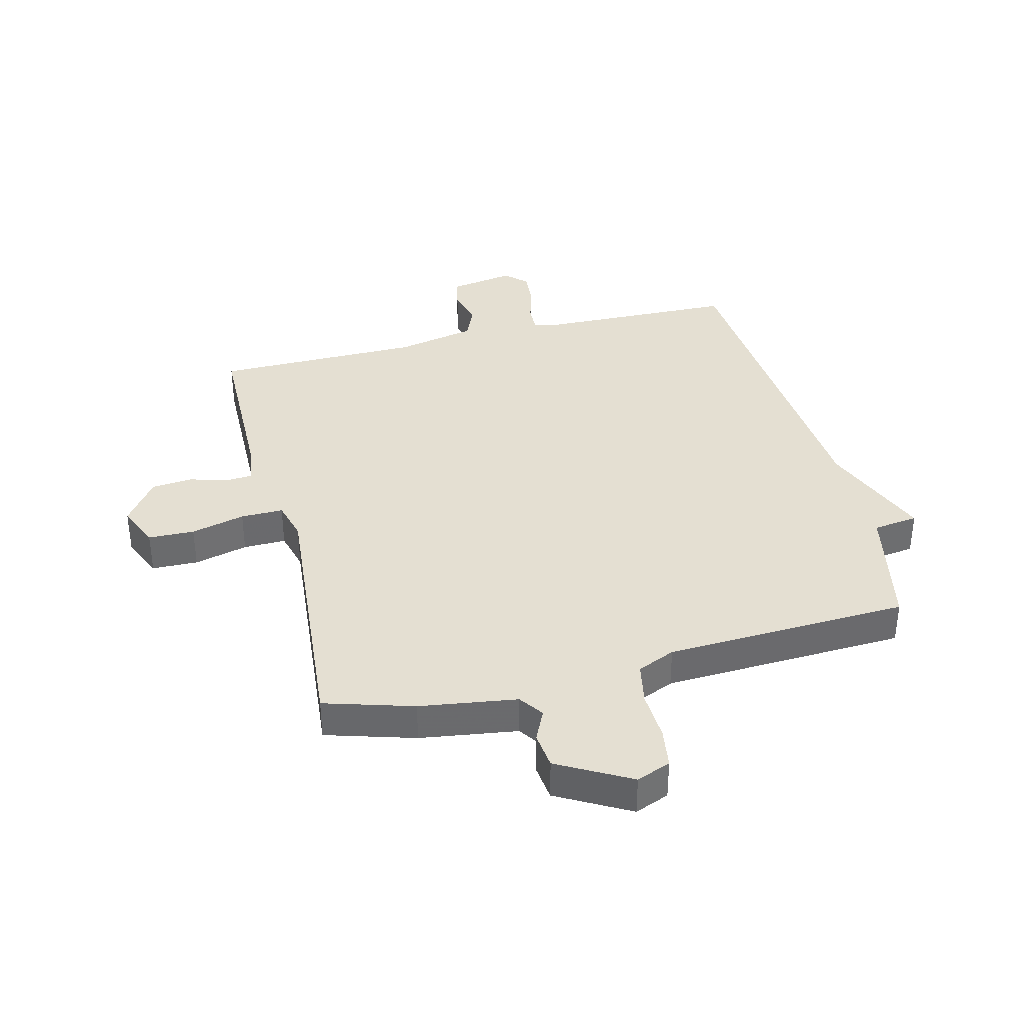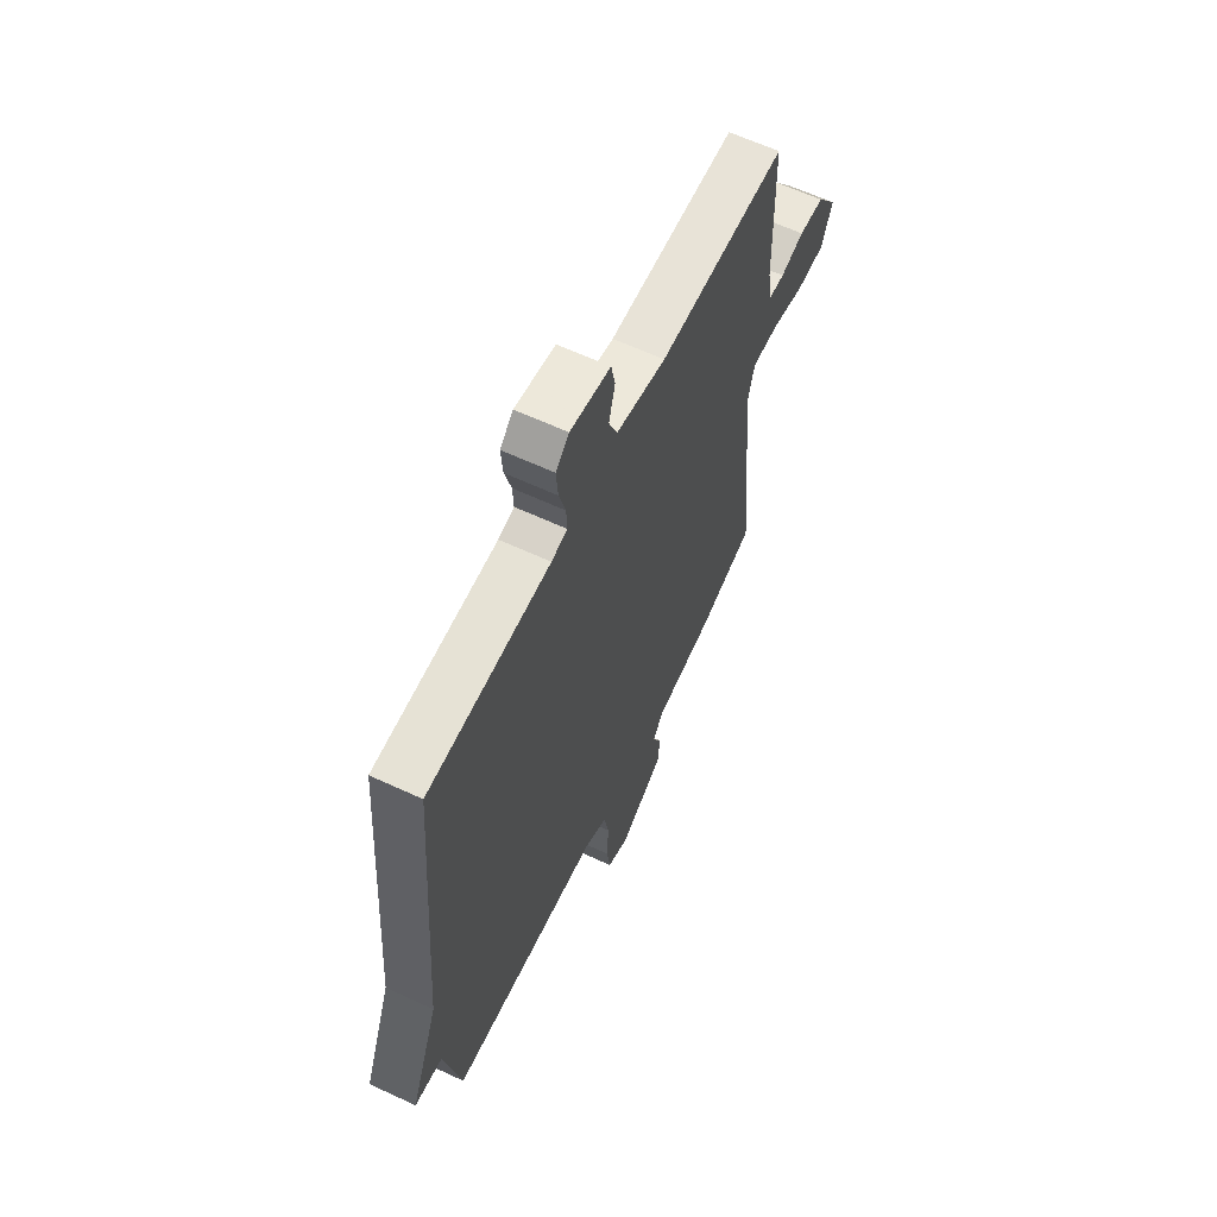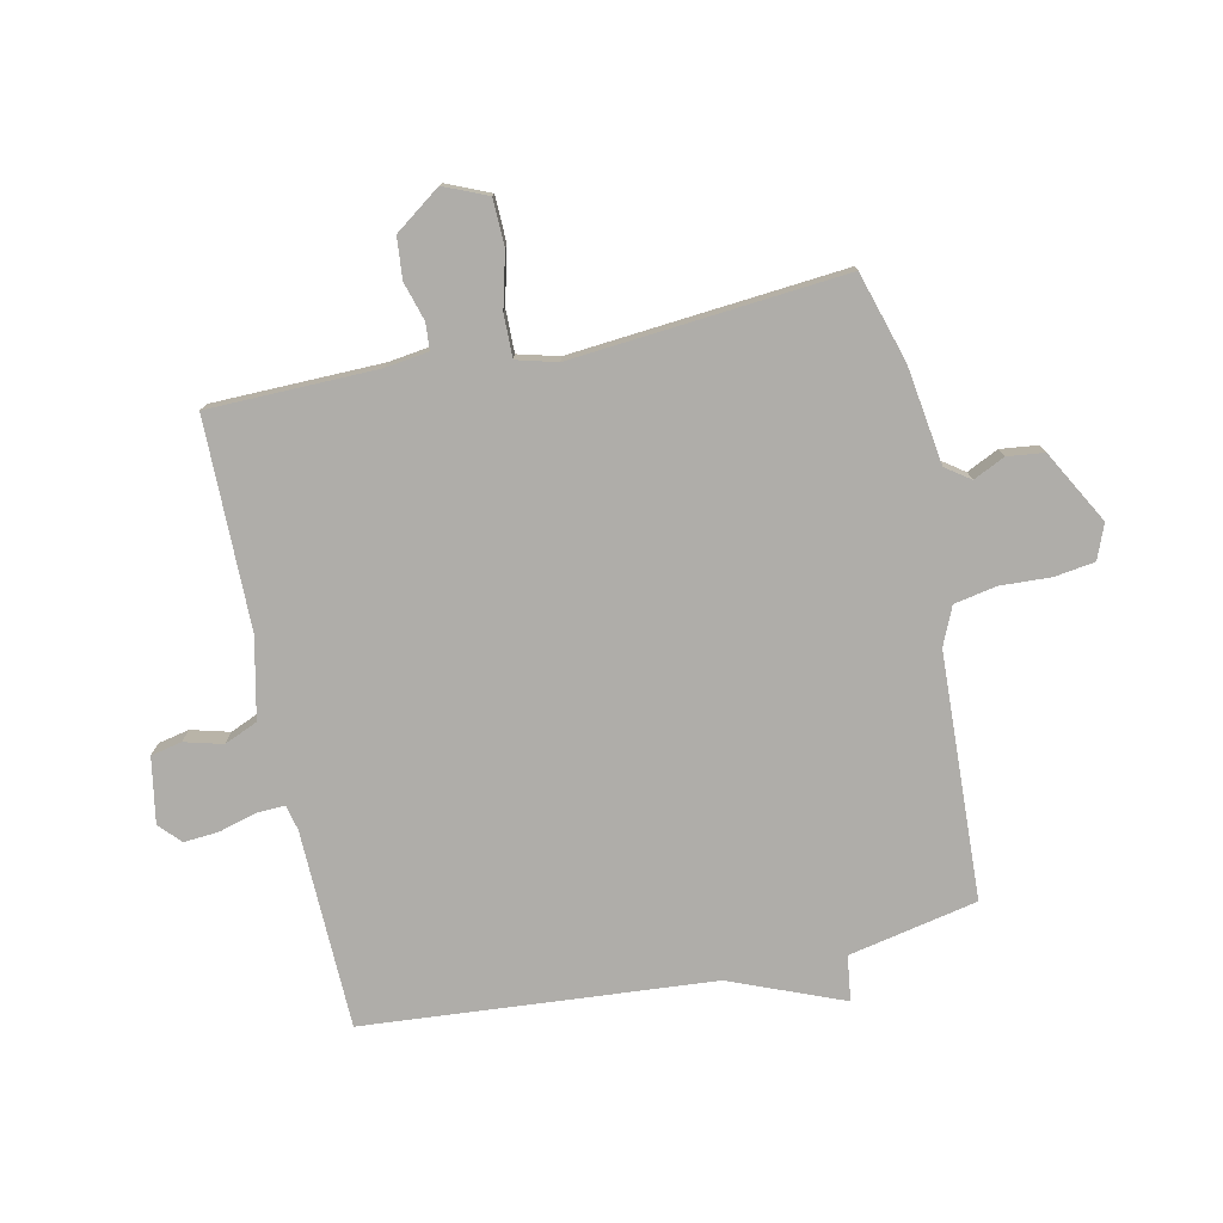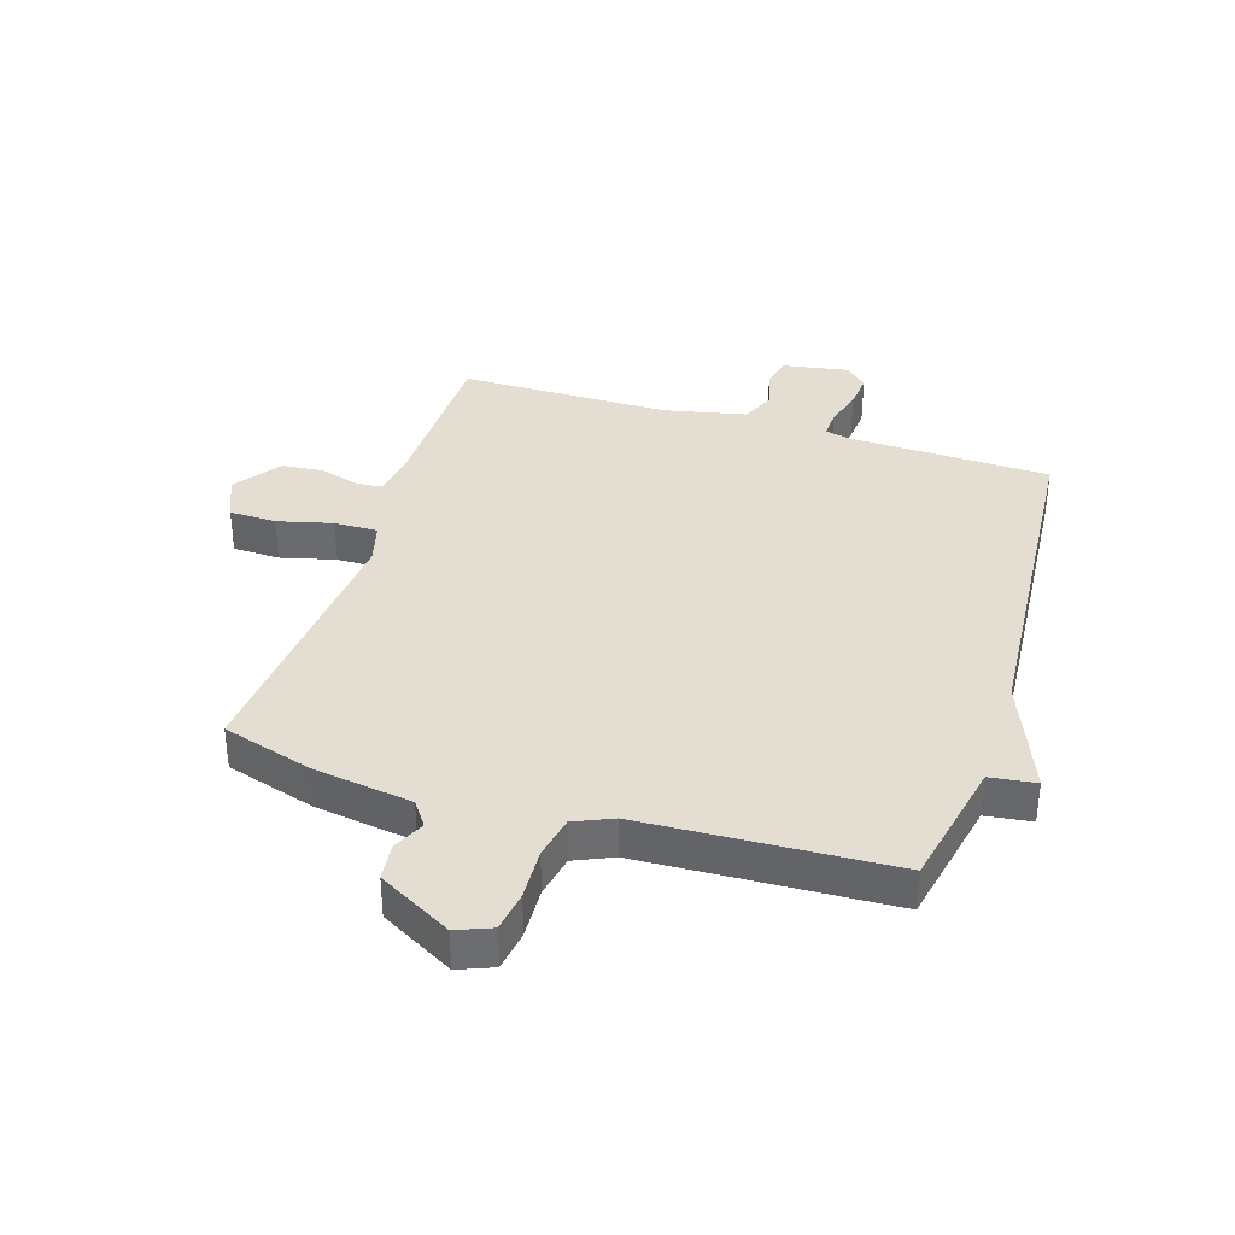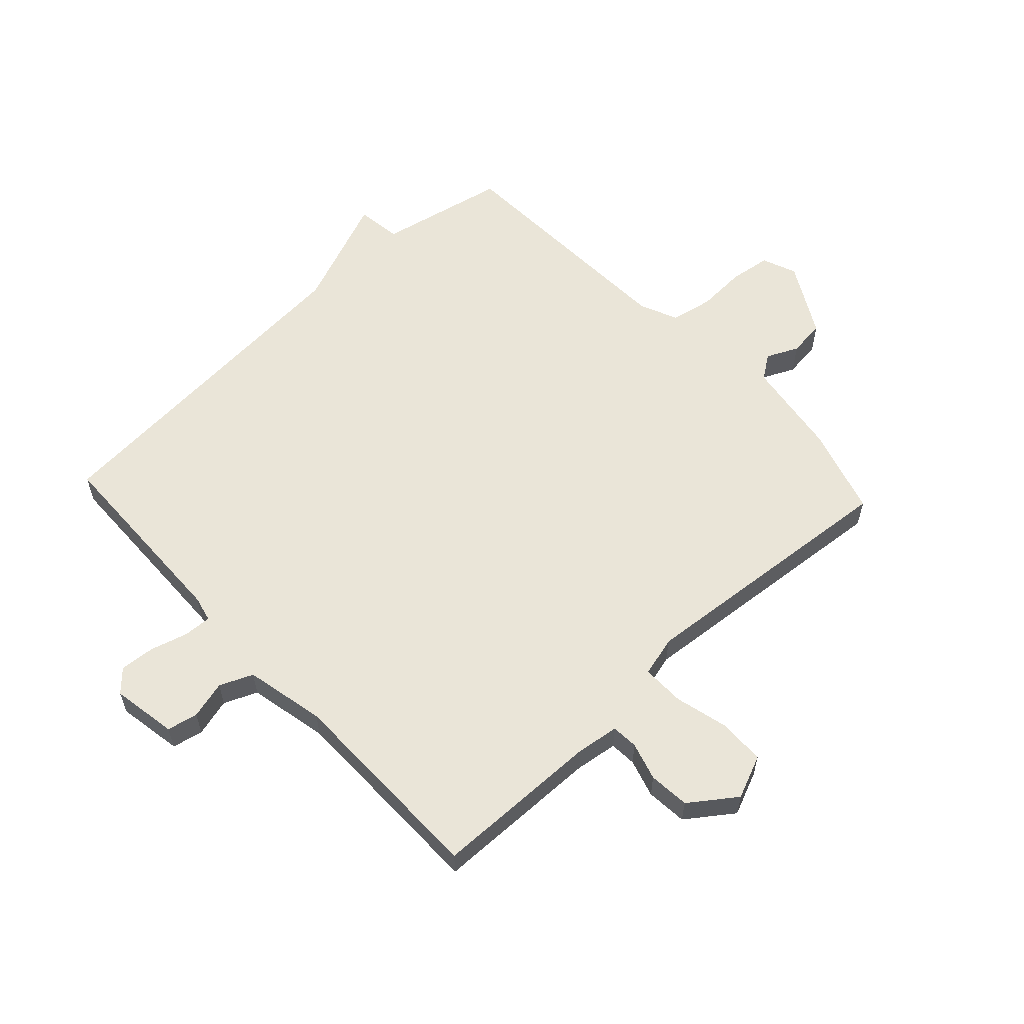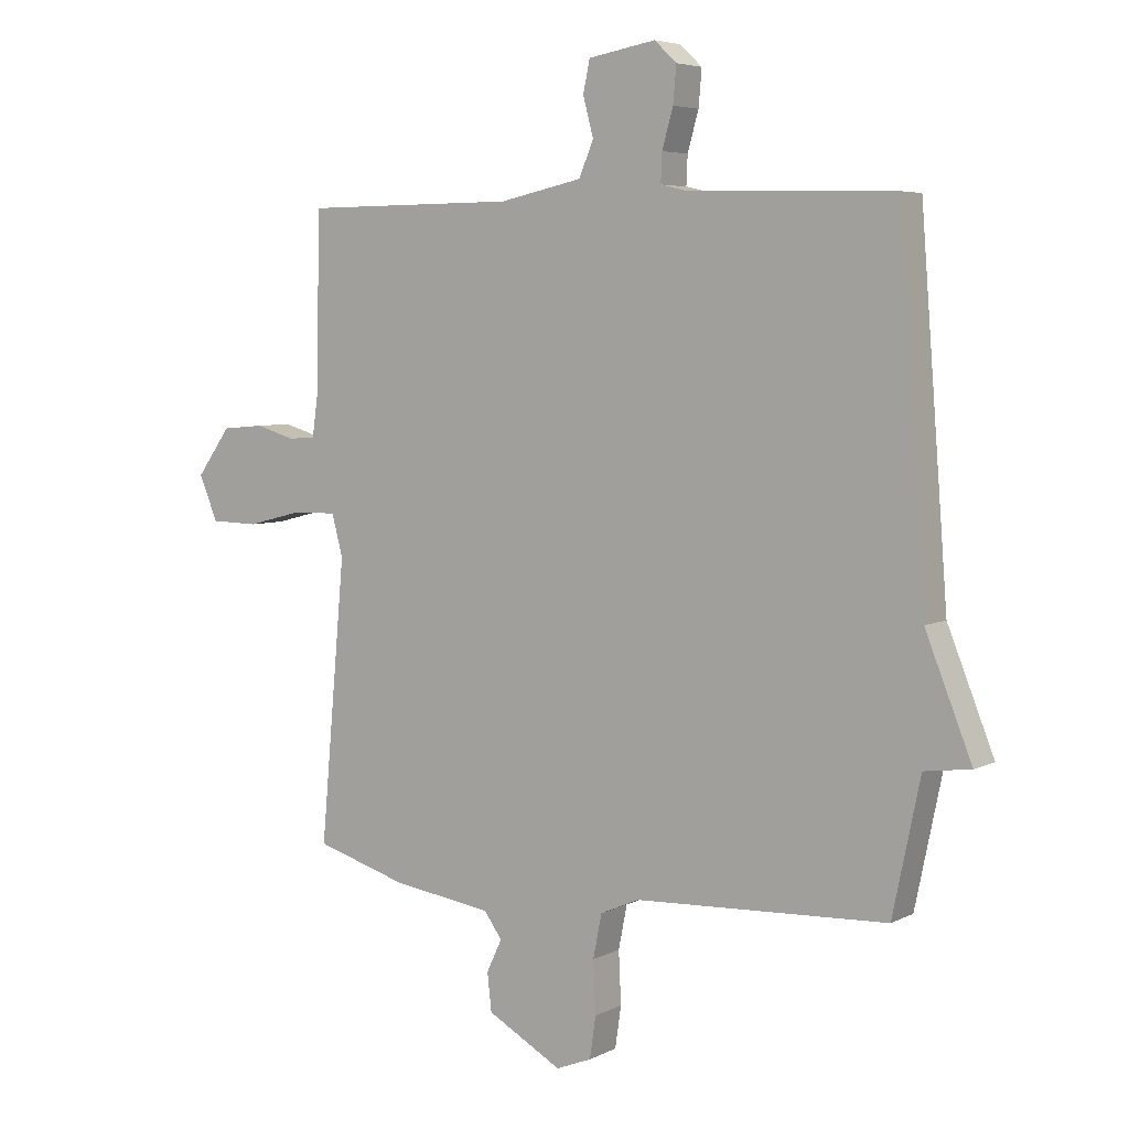
<metadata>
{"format":"obj","ext":"obj","renderer":"f3d","projection":"perspective","resolution":1024,"background":"white","views":[{"elev":37.2,"azim":165.9,"up":"+Y"},{"elev":62.3,"azim":-64.7,"up":"+Z"},{"elev":-77.2,"azim":102.0,"up":"+Y"},{"elev":36.3,"azim":-162.6,"up":"+Y"},{"elev":59.0,"azim":47.1,"up":"+Y"},{"elev":5.3,"azim":-146.2,"up":"+Z"}]}
</metadata>
<code>
v 0.5 0.07 0.5
v 0.505 0.07 0.216
v 0.515 0.07 0.144
v 0.56 0.07 0.141
v 0.624 0.07 0.16
v 0.693 0.07 0.154
v 0.749 0.07 0.077
v 0.718 0.07 0.004
v 0.64 0.07 0.002
v 0.549 0.07 0.025
v 0.477 0.07 0.026
v 0.459 0.07 -0.042
v 0.5 0.07 -0.5
v 0.35 0.07 -0.545
v 0.186 0.07 -0.569
v 0.157 0.07 -0.61
v 0.182 0.07 -0.663
v 0.175 0.07 -0.725
v 0.053 0.07 -0.793
v -0.005 0.07 -0.77
v -0.015 0.07 -0.702
v -0.011 0.07 -0.617
v -0.025 0.07 -0.546
v -0.089 0.07 -0.518
v -0.5 0.07 -0.5
v -0.545 0.07 -0.284
v -0.621 0.07 -0.274
v -0.545 0.07 -0.084
v -0.5 0.07 0.5
v -0.167 0.07 0.509
v -0.124 0.07 0.519
v -0.126 0.07 0.566
v -0.144 0.07 0.629
v -0.149 0.07 0.688
v -0.113 0.07 0.722
v -0.003 0.07 0.703
v 0.008 0.07 0.651
v -0.009 0.07 0.587
v 0.015 0.07 0.531
v 0.15 0.07 0.502
v 0.5 0 0.5
v 0.505 0 0.216
v 0.515 0 0.144
v 0.56 0 0.141
v 0.624 0 0.16
v 0.693 0 0.154
v 0.749 0 0.077
v 0.718 0 0.004
v 0.64 0 0.002
v 0.549 0 0.025
v 0.477 0 0.026
v 0.459 0 -0.042
v 0.5 0 -0.5
v 0.35 0 -0.545
v 0.186 0 -0.569
v 0.157 0 -0.61
v 0.182 0 -0.663
v 0.175 0 -0.725
v 0.053 0 -0.793
v -0.005 0 -0.77
v -0.015 0 -0.702
v -0.011 0 -0.617
v -0.025 0 -0.546
v -0.089 0 -0.518
v -0.5 0 -0.5
v -0.545 0 -0.284
v -0.621 0 -0.274
v -0.545 0 -0.084
v -0.5 0 0.5
v -0.167 0 0.509
v -0.124 0 0.519
v -0.126 0 0.566
v -0.144 0 0.629
v -0.149 0 0.688
v -0.113 0 0.722
v -0.003 0 0.703
v 0.008 0 0.651
v -0.009 0 0.587
v 0.015 0 0.531
v 0.15 0 0.502
f 36 37 38
f 35 36 38
f 34 35 38
f 33 34 38
f 32 33 38
f 31 32 38 39
f 30 31 39 40
f 28 29 30 40
f 40 1 2
f 28 40 2
f 27 28 2
f 26 27 2
f 20 21 22
f 19 20 22
f 18 19 22
f 17 18 22
f 16 17 22
f 15 16 22 23
f 15 23 24
f 14 15 24
f 13 14 24
f 12 13 24
f 8 9 10
f 7 8 10
f 6 7 10
f 5 6 10
f 4 5 10
f 3 4 10 11
f 2 3 11
f 24 25 26
f 12 24 26
f 11 12 26
f 2 11 26
f 78 77 76
f 78 76 75
f 78 75 74
f 78 74 73
f 78 73 72
f 79 78 72 71
f 80 79 71 70
f 80 70 69 68
f 42 41 80
f 42 80 68
f 42 68 67
f 42 67 66
f 62 61 60
f 62 60 59
f 62 59 58
f 62 58 57
f 62 57 56
f 63 62 56 55
f 64 63 55
f 64 55 54
f 64 54 53
f 64 53 52
f 50 49 48
f 50 48 47
f 50 47 46
f 50 46 45
f 50 45 44
f 51 50 44 43
f 51 43 42
f 66 65 64
f 66 64 52
f 66 52 51
f 66 51 42
f 1 41 42 2
f 2 42 43 3
f 3 43 44 4
f 4 44 45 5
f 5 45 46 6
f 6 46 47 7
f 7 47 48 8
f 8 48 49 9
f 9 49 50 10
f 10 50 51 11
f 11 51 52 12
f 12 52 53 13
f 13 53 54 14
f 14 54 55 15
f 15 55 56 16
f 16 56 57 17
f 17 57 58 18
f 18 58 59 19
f 19 59 60 20
f 20 60 61 21
f 21 61 62 22
f 22 62 63 23
f 23 63 64 24
f 24 64 65 25
f 25 65 66 26
f 26 66 67 27
f 27 67 68 28
f 28 68 69 29
f 29 69 70 30
f 30 70 71 31
f 31 71 72 32
f 32 72 73 33
f 33 73 74 34
f 34 74 75 35
f 35 75 76 36
f 36 76 77 37
f 37 77 78 38
f 38 78 79 39
f 39 79 80 40
f 40 80 41 1

</code>
